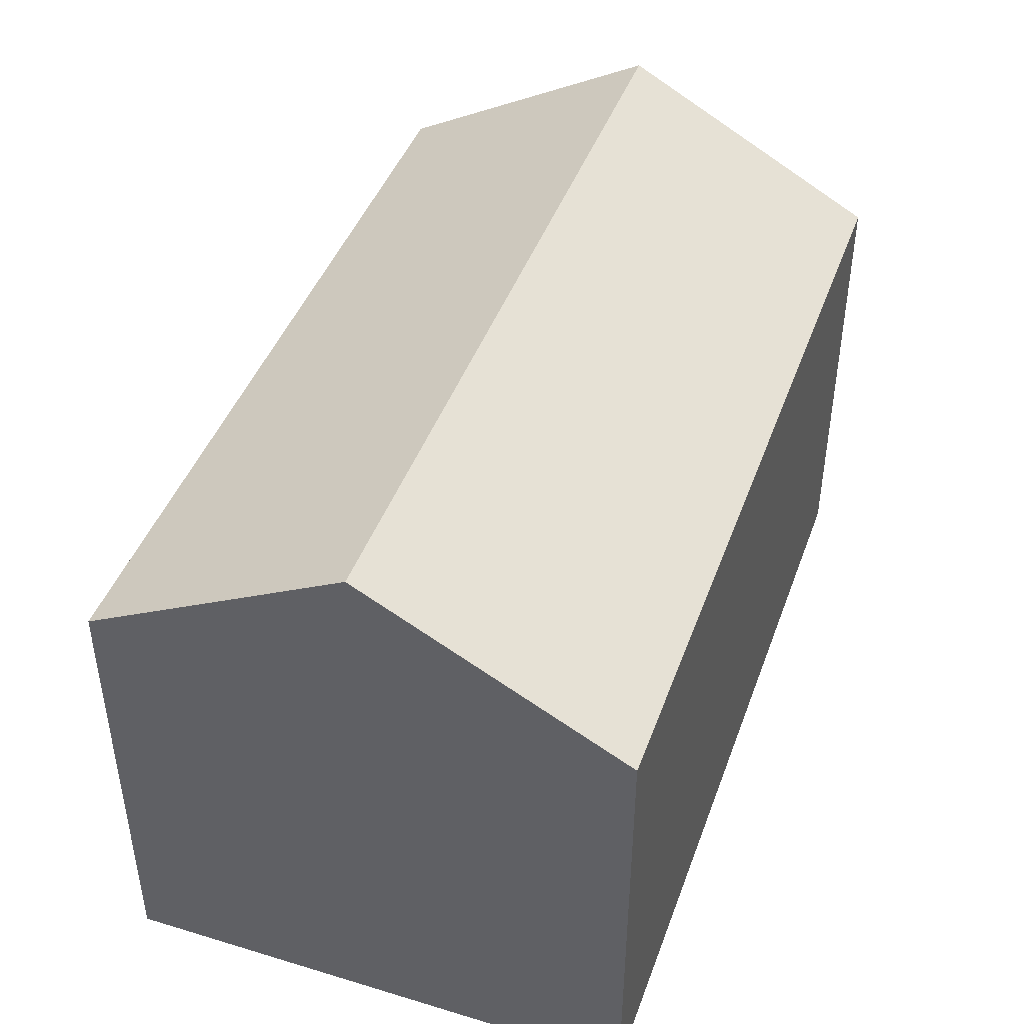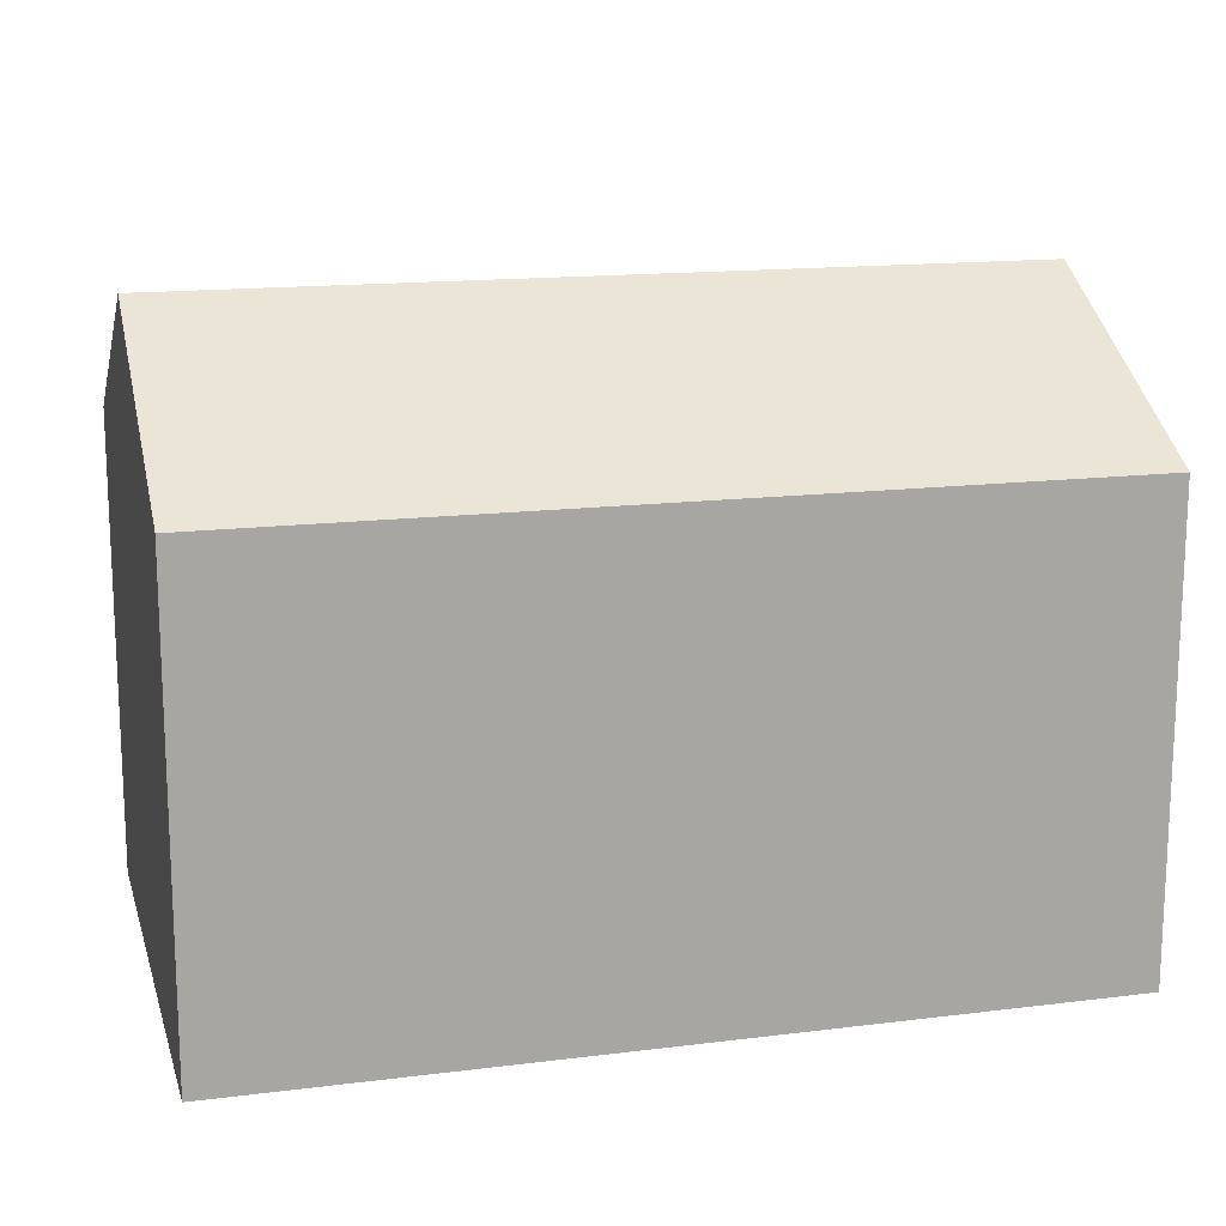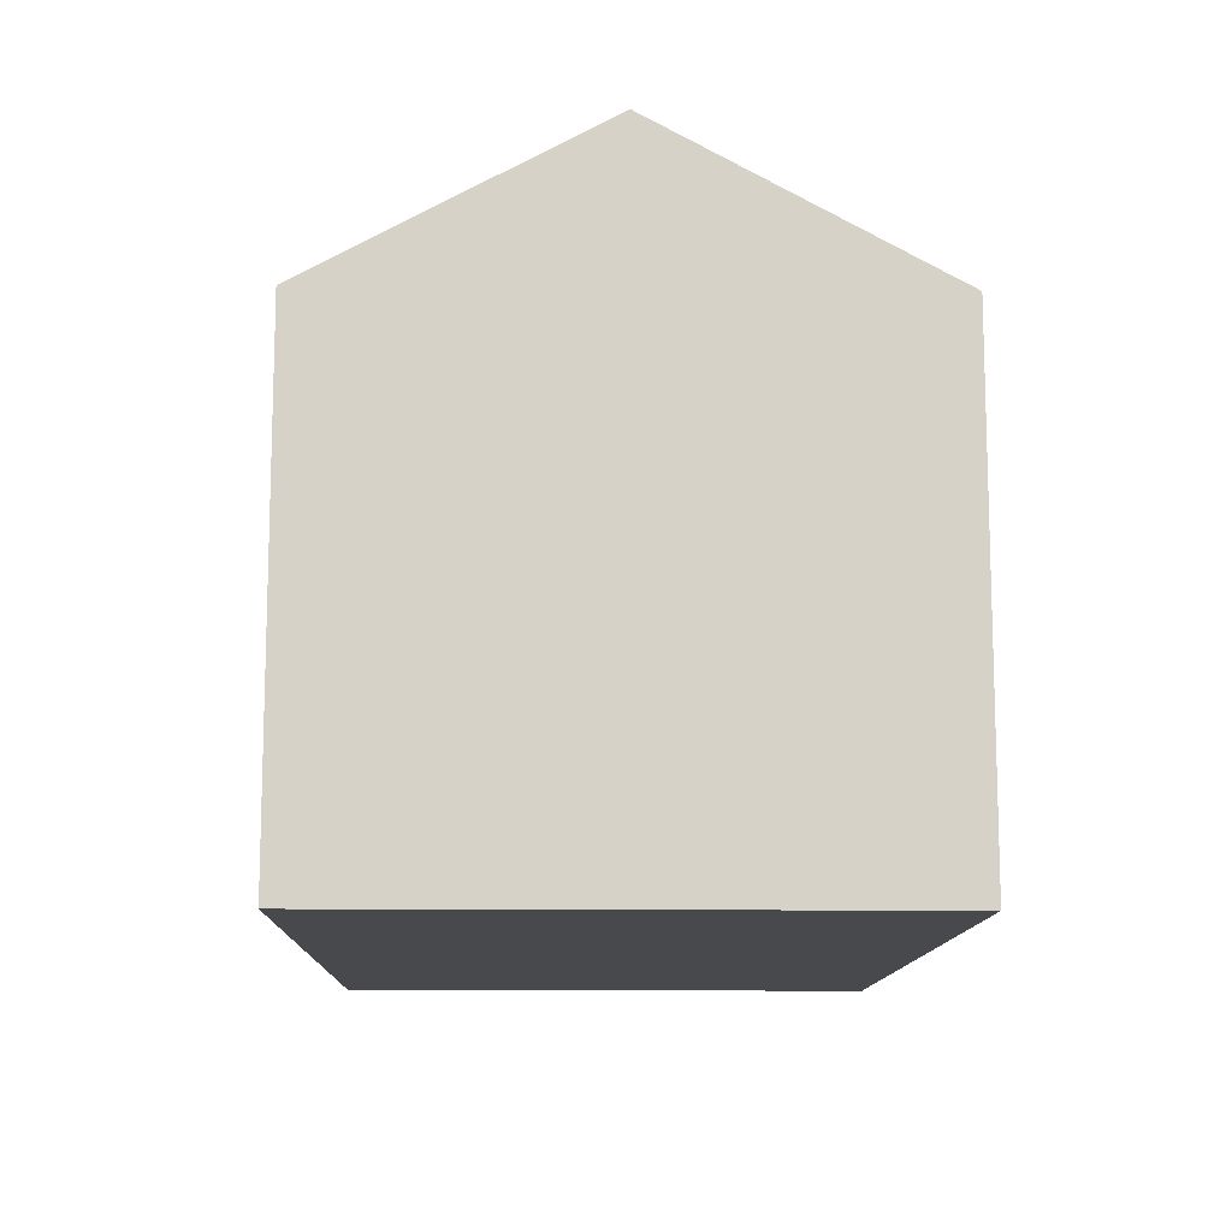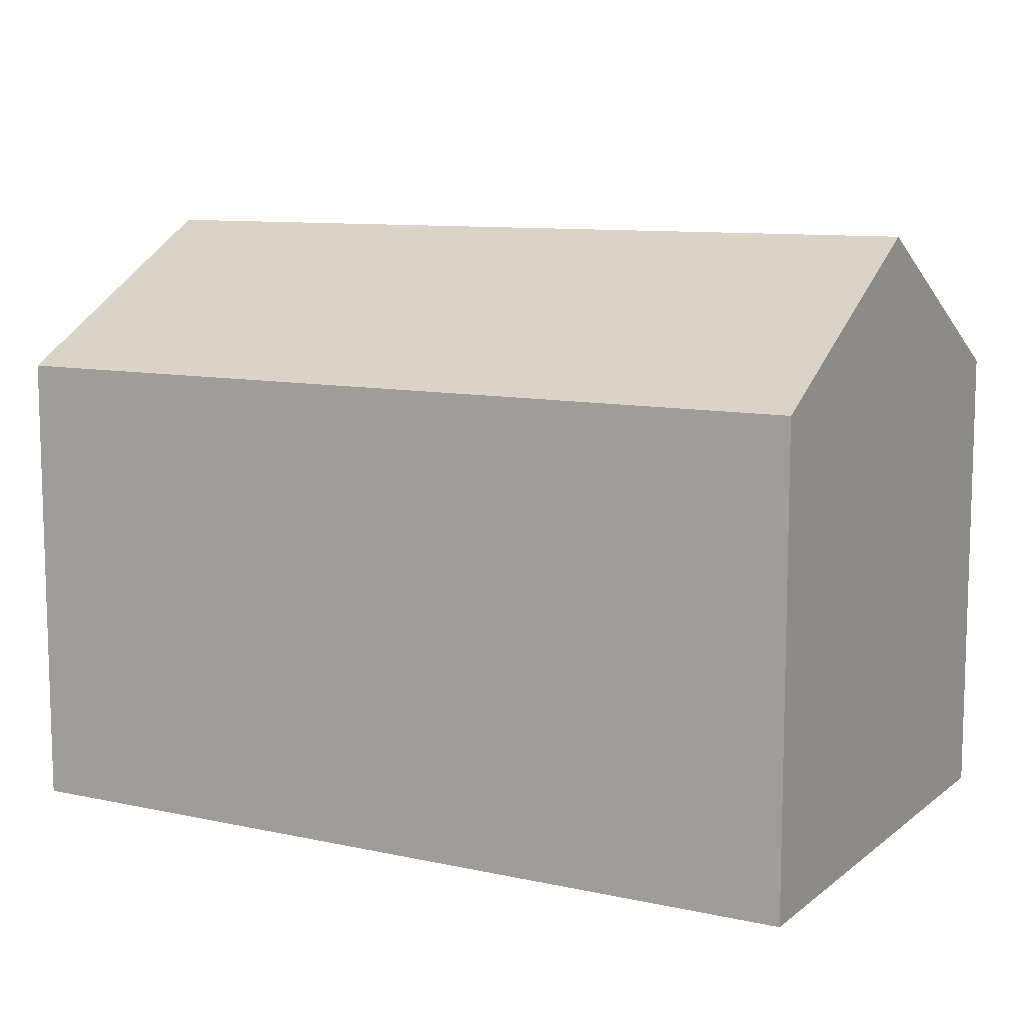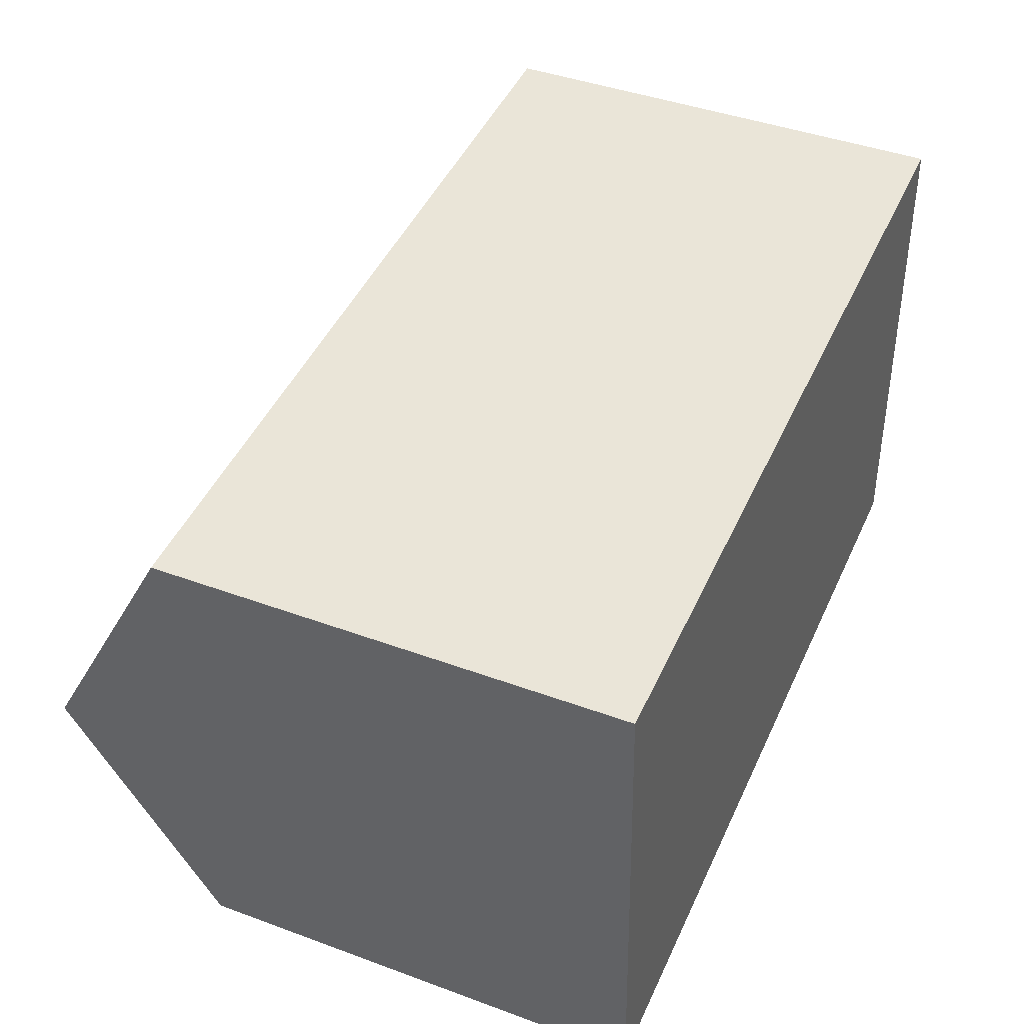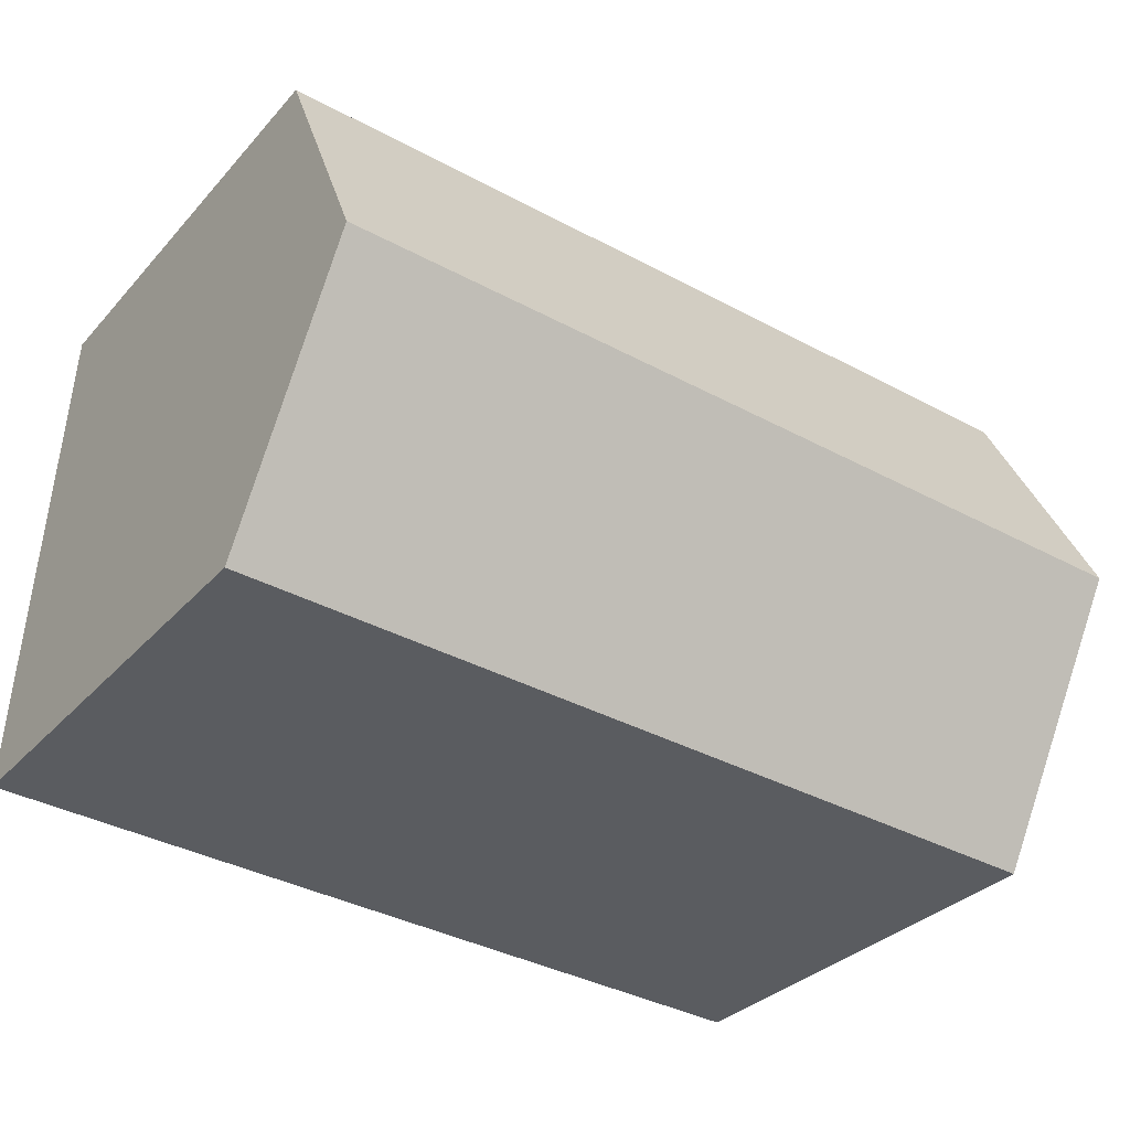
<metadata>
{"format":"obj","ext":"obj","renderer":"f3d","projection":"perspective","resolution":1024,"background":"white","views":[{"elev":44.0,"azim":-73.6,"up":"+Y"},{"elev":15.2,"azim":-17.9,"up":"+Y"},{"elev":-12.0,"azim":-94.5,"up":"+Y"},{"elev":9.9,"azim":-153.9,"up":"+Y"},{"elev":42.6,"azim":-66.3,"up":"+Z"},{"elev":-32.2,"azim":145.6,"up":"+Z"}]}
</metadata>
<code>
v  19.31 10.25 -10.65
v  0.313 13.4 -5.824
v  19 13.4 -4.83
v  11.21 10.25 -11.09
v  0.626 10.25 -11.65
v  18.69 10.25 0.994
v  0 10.25 6.274e-16
v  0.626 7.132e-16 -11.65
v  0 0 0
v  0.313 3.566e-16 -5.824
v  18.69 -6.086e-17 0.994
v  19.31 6.524e-16 -10.65
v  19 2.958e-16 -4.83
v  11.21 6.788e-16 -11.09
g defaultobject
f 1 2 3
f 2 1 4
f 2 4 5
f 2 6 3
f 6 2 7
f 8 2 5
f 2 8 7
f 7 8 9
f 9 8 10
f 9 6 7
f 6 9 11
f 11 3 6
f 3 11 1
f 1 11 12
f 12 11 13
f 4 8 5
f 8 4 1
f 8 1 14
f 14 1 12
f 10 11 9
f 11 10 8
f 11 8 14
f 11 14 12
f 11 12 13

</code>
